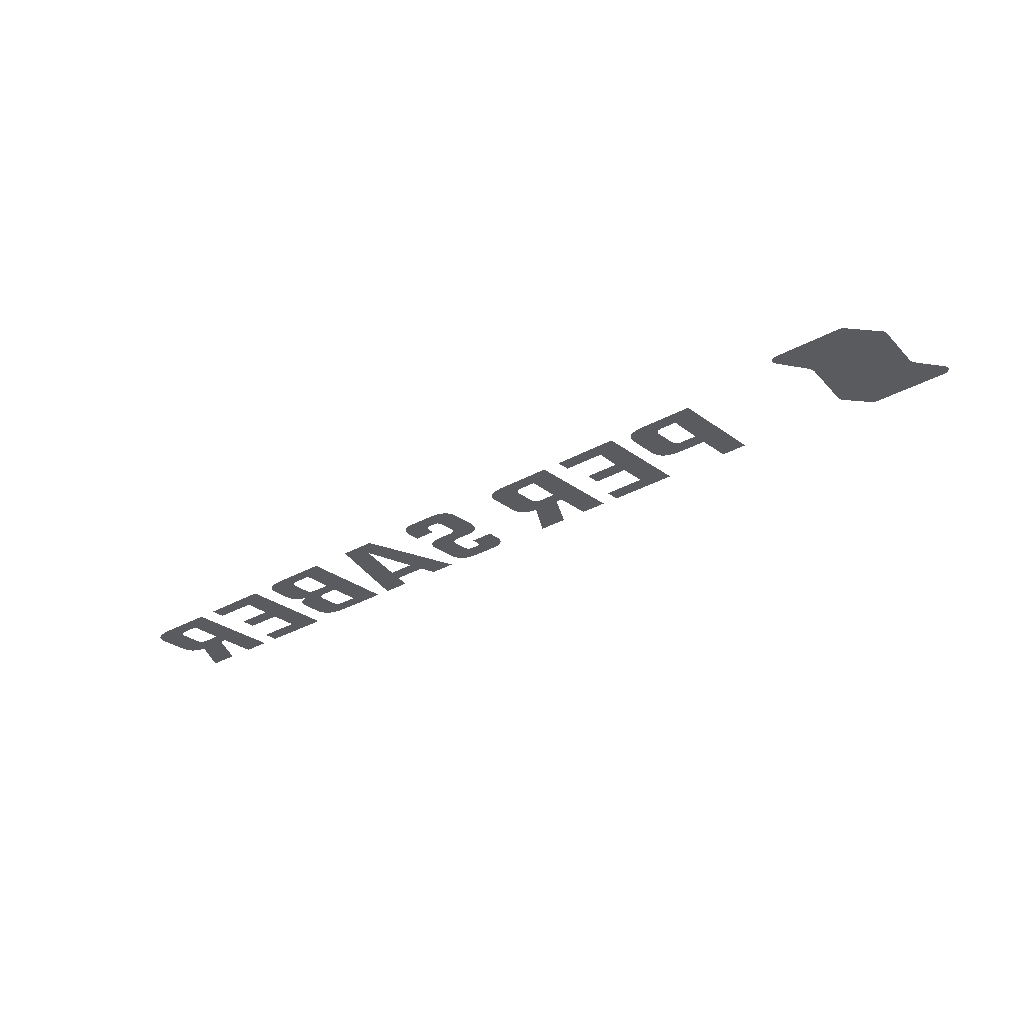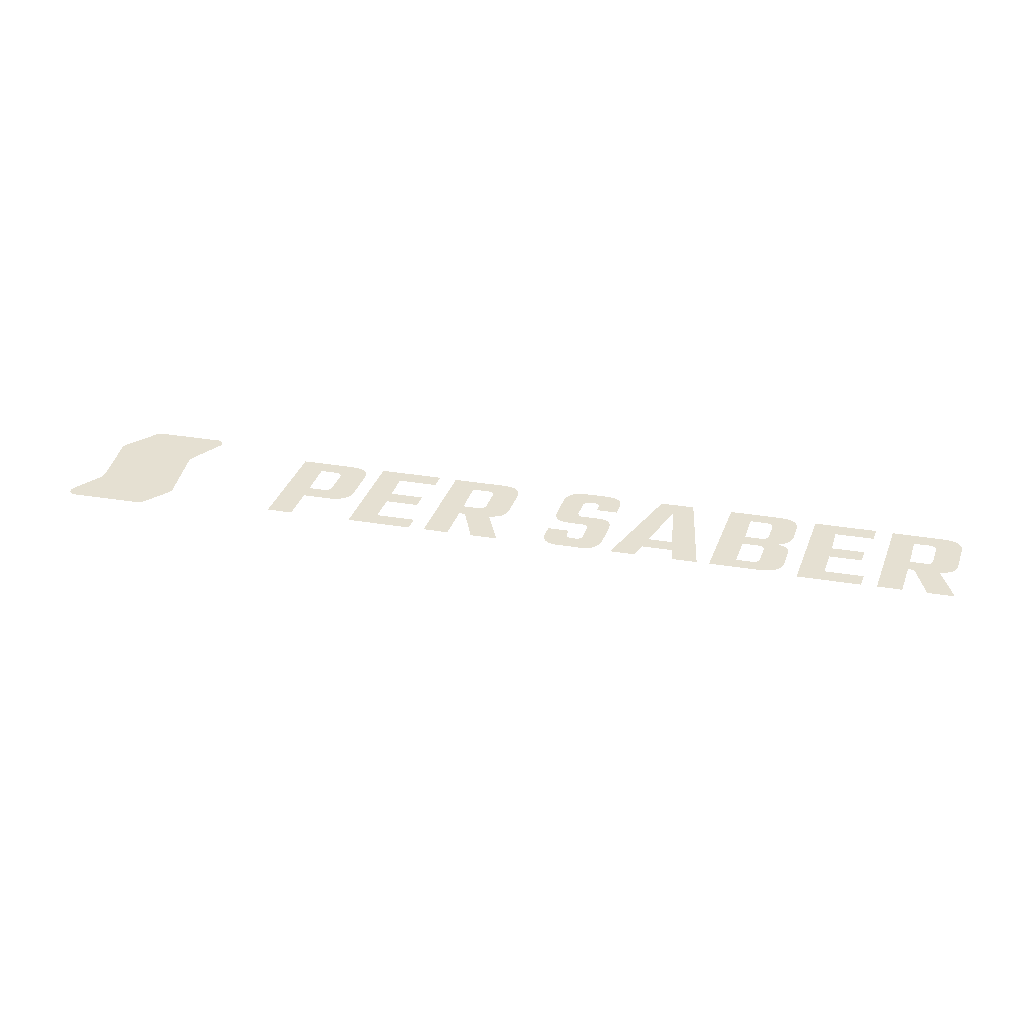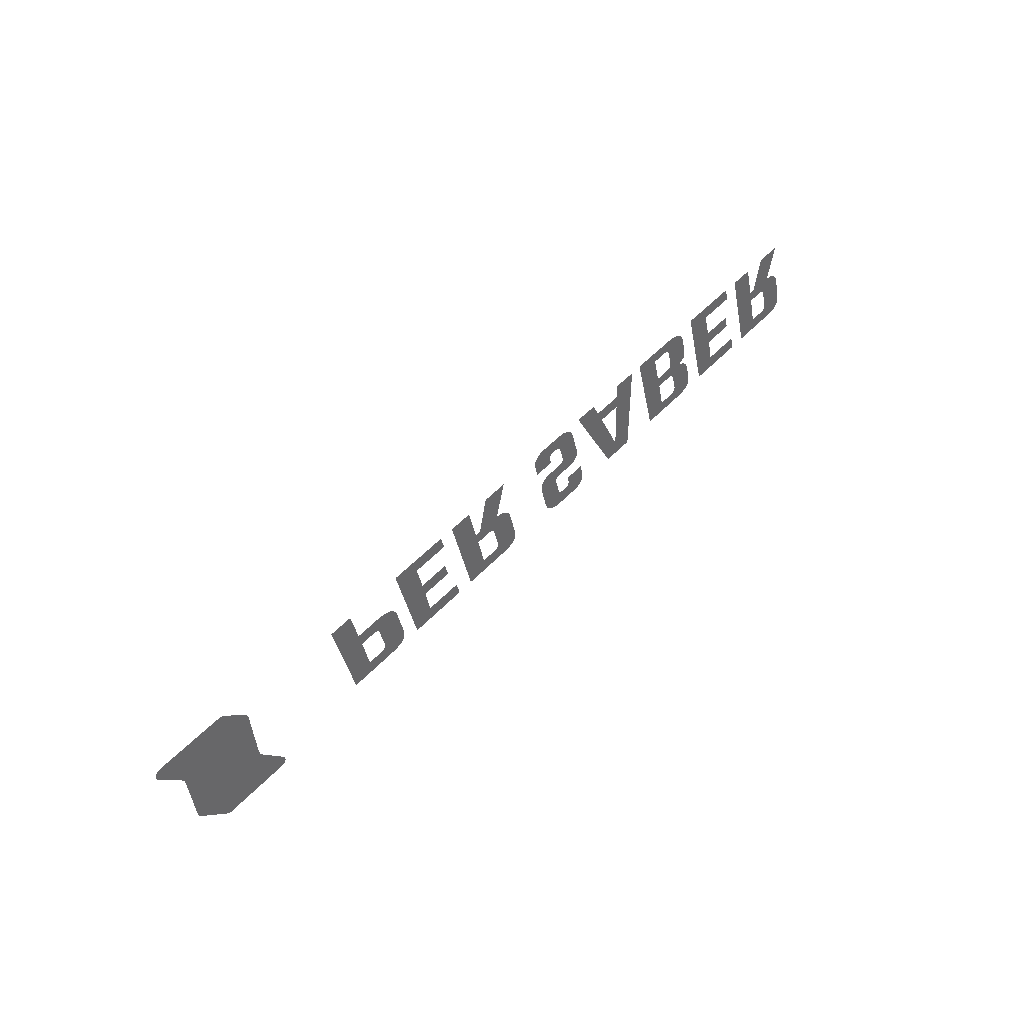
<metadata>
{"format":"obj","ext":"obj","renderer":"f3d","projection":"perspective","resolution":1024,"background":"white","views":[{"elev":-38.4,"azim":-145.9,"up":"+Y"},{"elev":43.1,"azim":10.3,"up":"+Y"},{"elev":49.9,"azim":-49.2,"up":"+Z"}]}
</metadata>
<code>
o front.001
v 2.26 0.2488 -0.1395
v 2.284 0.2345 -0.2827
v 2.285 0.2337 -0.2899
v 2.285 0.2329 -0.298
v 2.283 0.2321 -0.3063
v 2.28 0.2313 -0.3143
v 2.275 0.2306 -0.3217
v 2.269 0.23 -0.3278
v 2.262 0.2295 -0.3325
v 2.254 0.2291 -0.3359
v 2.247 0.2289 -0.3383
v 2.239 0.2288 -0.3398
v 2.231 0.2287 -0.3406
v 2.223 0.2287 -0.3409
v 2.075 0.2287 -0.3409
v 2.041 0.2538 -0.08939
v 2.19 0.2538 -0.08939
v 2.198 0.2537 -0.08964
v 2.206 0.2536 -0.09045
v 2.214 0.2535 -0.0919
v 2.222 0.2533 -0.09407
v 2.229 0.253 -0.09704
v 2.236 0.2526 -0.1009
v 2.242 0.2521 -0.1058
v 2.248 0.2515 -0.1115
v 2.252 0.2509 -0.118
v 2.256 0.2502 -0.1251
v 2.259 0.2495 -0.1325
v 2.201 0.2847 0.2204
v 2.224 0.2702 0.07583
v 2.225 0.2695 0.06872
v 2.225 0.2687 0.06074
v 2.223 0.2679 0.05256
v 2.22 0.2671 0.04454
v 2.216 0.2664 0.03719
v 2.209 0.2658 0.03101
v 2.203 0.2653 0.02621
v 2.195 0.2649 0.02272
v 2.188 0.2647 0.02032
v 2.18 0.2646 0.01878
v 2.172 0.2645 0.01794
v 2.164 0.2644 0.01769
v 1.983 0.2897 0.2705
v 2.13 0.2897 0.2705
v 2.138 0.2897 0.2703
v 2.146 0.2896 0.2695
v 2.154 0.2894 0.268
v 2.162 0.2892 0.2659
v 2.169 0.2889 0.2629
v 2.176 0.2885 0.259
v 2.182 0.288 0.2542
v 2.188 0.2875 0.2485
v 2.193 0.2868 0.242
v 2.196 0.2861 0.2349
v 2.199 0.2854 0.2274
v 1.881 0.218 -0.4479
v 2.331 0.218 -0.4479
v 2.368 0.2181 -0.4468
v 2.4 0.2184 -0.4435
v 2.429 0.219 -0.438
v 2.454 0.2197 -0.4308
v 2.47 0.2205 -0.4222
v 2.485 0.2216 -0.4118
v 2.496 0.2228 -0.3999
v 2.505 0.2241 -0.3862
v 2.511 0.2257 -0.3705
v 2.515 0.2275 -0.3522
v 2.516 0.2296 -0.3312
v 2.514 0.2321 -0.3067
v 2.497 0.2431 -0.1961
v 2.494 0.2449 -0.178
v 2.489 0.2466 -0.1614
v 2.485 0.2481 -0.1461
v 2.479 0.2495 -0.1321
v 2.466 0.2519 -0.1077
v 2.459 0.253 -0.09729
v 2.451 0.2539 -0.088
v 2.442 0.2547 -0.07975
v 2.432 0.2554 -0.07249
v 2.422 0.2561 -0.06616
v 2.361 0.2591 -0.03622
v 2.417 0.2614 -0.01242
v 2.422 0.2617 -0.009983
v 2.427 0.2619 -0.007443
v 2.431 0.2622 -0.004822
v 2.434 0.2625 -0.002134
v 2.437 0.2627 0.000615
v 2.44 0.263 0.003422
v 2.442 0.2633 0.006299
v 2.444 0.2636 0.009267
v 2.446 0.2639 0.01236
v 2.448 0.2642 0.01563
v 2.449 0.2646 0.01924
v 2.45 0.265 0.02343
v 2.451 0.2655 0.02818
v 2.452 0.266 0.03336
v 2.452 0.2666 0.03896
v 2.453 0.2672 0.04499
v 2.453 0.2678 0.05144
v 2.453 0.2685 0.05829
v 2.453 0.2692 0.06555
v 2.452 0.27 0.0732
v 2.451 0.2708 0.08125
v 2.45 0.2716 0.08968
v 2.449 0.2725 0.09862
v 2.427 0.2855 0.2286
v 2.421 0.288 0.2534
v 2.414 0.2901 0.275
v 2.403 0.292 0.2942
v 2.391 0.2937 0.3111
v 2.376 0.2952 0.3261
v 2.358 0.2965 0.3393
v 2.338 0.2977 0.3506
v 2.314 0.2986 0.3601
v 2.287 0.2994 0.3677
v 2.257 0.2999 0.3731
v 2.223 0.3003 0.3765
v 2.186 0.3004 0.3776
v 1.742 0.3004 0.3776
v 2.473 0.2508 -0.1193
v 2.024 0.2644 0.01769
v -0.6771 0.2653 0.08464
v -0.7276 0.2963 0.3955
v -0.8174 0.2139 -0.4306
v -0.3617 0.2139 -0.4306
v -0.3253 0.214 -0.4294
v -0.2928 0.2143 -0.4261
v -0.2225 0.2164 -0.4048
v -0.2082 0.2175 -0.3944
v -0.188 0.22 -0.3687
v -0.1817 0.2216 -0.3529
v -0.1778 0.2234 -0.3346
v -0.1768 0.2255 -0.3135
v -0.3004 0.2625 0.05638
v -0.3179 0.2632 0.06394
v -0.3374 0.2639 0.07036
v -0.3876 0.2651 0.08269
v -0.5043 0.2963 0.3955
v -0.6208 0.2653 0.08464
v -0.4774 0.226 -0.3094
v -0.6193 0.226 -0.3094
v -0.4697 0.2529 -0.03989
v -0.4633 0.2524 -0.0447
v -0.4577 0.2518 -0.0504
v -0.453 0.2512 -0.05688
v -0.4493 0.2505 -0.06391
v -0.4162 0.2317 -0.2515
v -0.4157 0.2302 -0.2667
v -0.4173 0.2294 -0.2749
v -0.4316 0.2273 -0.2963
v -0.4386 0.2268 -0.301
v -0.446 0.2265 -0.3044
v -0.4694 0.226 -0.3091
v -1.436 0.2848 0.2719
v -1.078 0.2848 0.2719
v -1.1 0.2974 0.3977
v -1.686 0.2974 0.3977
v -1.547 0.2145 -0.433
v -0.9745 0.2145 -0.433
v -0.9956 0.227 -0.3071
v -1.354 0.227 -0.3071
v -1.381 0.2493 -0.08397
v -1.08 0.2493 -0.08397
v -1.101 0.2619 0.0419
v -1.4 0.2619 0.0419
v -0.4154 0.231 -0.2587
v -0.1789 0.228 -0.2891
v -0.2143 0.2504 -0.06421
v -0.2562 0.2963 0.3955
v -0.956 0.2963 0.3955
v -0.4466 0.2497 -0.0713
v -0.2183 0.2524 -0.04502
v -0.445 0.249 -0.07827
v -0.4206 0.2286 -0.283
v -0.4765 0.2532 -0.03602
v -0.2847 0.2616 0.04775
v -0.4255 0.2279 -0.2903
v -0.2236 0.2541 -0.02779
v -0.659 0.254 -0.02839
v -0.2394 0.2156 -0.4134
v -0.2303 0.2556 -0.01204
v -0.515 0.254 -0.02839
v -0.2639 0.2149 -0.4207
v -0.4838 0.2535 -0.03306
v -0.2708 0.2606 0.03805
v -0.4614 0.2261 -0.3083
v -0.2383 0.2571 0.002328
v -0.2477 0.2584 0.0154
v -0.5071 0.254 -0.02864
v -0.4991 0.2539 -0.02945
v -0.4536 0.2262 -0.3068
v -0.2585 0.2596 0.02728
v -0.4913 0.2538 -0.0309
v -0.1968 0.2187 -0.3824
v 3.557 0.2653 0.08464
v 3.507 0.2963 0.3955
v 3.417 0.2139 -0.4306
v 3.873 0.2139 -0.4306
v 3.909 0.214 -0.4294
v 3.942 0.2143 -0.4261
v 4.012 0.2164 -0.4048
v 4.026 0.2175 -0.3944
v 4.046 0.22 -0.3687
v 4.053 0.2216 -0.3529
v 4.056 0.2234 -0.3346
v 4.058 0.2255 -0.3135
v 3.934 0.2625 0.05638
v 3.916 0.2632 0.06394
v 3.897 0.2639 0.07036
v 3.847 0.2651 0.08269
v 3.73 0.2963 0.3955
v 3.614 0.2653 0.08464
v 3.757 0.226 -0.3094
v 3.615 0.226 -0.3094
v 3.765 0.2529 -0.03989
v 3.771 0.2524 -0.0447
v 3.777 0.2518 -0.0504
v 3.781 0.2512 -0.05688
v 3.785 0.2505 -0.06391
v 3.818 0.2317 -0.2515
v 3.819 0.2302 -0.2667
v 3.817 0.2294 -0.2749
v 3.803 0.2273 -0.2963
v 3.796 0.2268 -0.301
v 3.788 0.2265 -0.3044
v 3.765 0.226 -0.3091
v 2.799 0.2848 0.2719
v 3.156 0.2848 0.2719
v 3.135 0.2974 0.3977
v 2.548 0.2974 0.3977
v 2.687 0.2145 -0.433
v 3.26 0.2145 -0.433
v 3.239 0.227 -0.3071
v 2.881 0.227 -0.3071
v 2.854 0.2493 -0.08397
v 3.154 0.2493 -0.08397
v 3.133 0.2619 0.0419
v 2.835 0.2619 0.0419
v 3.819 0.231 -0.2587
v 4.055 0.228 -0.2891
v 4.02 0.2504 -0.06421
v 3.978 0.2963 0.3955
v 3.278 0.2963 0.3955
v 3.788 0.2497 -0.0713
v 4.016 0.2524 -0.04502
v 3.789 0.249 -0.07827
v 3.814 0.2286 -0.283
v 3.758 0.2532 -0.03602
v 3.95 0.2616 0.04775
v 3.809 0.2279 -0.2903
v 4.011 0.2541 -0.02779
v 3.575 0.254 -0.02839
v 3.995 0.2156 -0.4134
v 4.004 0.2556 -0.01204
v 3.719 0.254 -0.02839
v 3.97 0.2149 -0.4207
v 3.751 0.2535 -0.03306
v 3.964 0.2606 0.03805
v 3.773 0.2261 -0.3083
v 3.996 0.2571 0.002328
v 3.987 0.2584 0.0154
v 3.727 0.254 -0.02864
v 3.735 0.2539 -0.02945
v 3.781 0.2262 -0.3068
v 3.976 0.2596 0.02728
v 3.743 0.2538 -0.0309
v 4.037 0.2187 -0.3824
v 1.396 0.2995 0.3777
v 1.385 0.2865 0.2468
v 1.043 0.2995 0.3777
v 1.211 0.2171 -0.4479
v 1.516 0.2171 -0.4479
v 1.626 0.2995 0.3777
v 1.149 0.2746 0.1274
v 1.374 0.2746 0.1274
v 1.331 0.2304 -0.3147
v 0.8172 0.2995 0.3777
v 1.099 0.2865 0.2468
v -2.341 0.2146 -0.4312
v -1.816 0.2151 -0.4267
v -1.787 0.2156 -0.4213
v -1.763 0.2163 -0.414
v -1.746 0.2172 -0.4054
v -1.705 0.2224 -0.3532
v -1.701 0.2243 -0.3348
v -1.7 0.2264 -0.3136
v -1.702 0.2288 -0.2891
v -1.747 0.2562 -0.01503
v -1.754 0.2583 0.006638
v -1.777 0.262 0.04296
v -1.792 0.2635 0.05801
v -1.854 0.2669 0.09212
v -1.881 0.2676 0.09967
v -1.912 0.2682 0.1052
v -1.983 0.2686 0.1097
v -2.204 0.2686 0.1097
v -2.251 0.2972 0.3959
v -2.48 0.2972 0.3959
v -1.972 0.2515 -0.06209
v -1.94 0.2326 -0.2516
v -1.939 0.2318 -0.2588
v -1.94 0.2311 -0.2668
v -1.941 0.2302 -0.2749
v -1.944 0.2295 -0.2828
v -1.962 0.2277 -0.3006
v -1.97 0.2273 -0.304
v -1.977 0.2271 -0.3063
v -1.985 0.227 -0.3078
v -1.993 0.2269 -0.3086
v -2.184 0.2564 -0.01266
v -2.033 0.2564 -0.01291
v -2.025 0.2563 -0.01372
v -2.018 0.2562 -0.01516
v -2.01 0.256 -0.0173
v -1.996 0.2553 -0.02407
v -1.99 0.2548 -0.02883
v -1.984 0.2542 -0.03449
v -1.976 0.2529 -0.04785
v -1.973 0.2522 -0.05517
v -1.945 0.2685 0.1085
v -1.711 0.2208 -0.3691
v -2.003 0.2557 -0.02024
v -1.72 0.2195 -0.3828
v -1.731 0.2183 -0.3949
v -2.142 0.2268 -0.3089
v -1.98 0.2536 -0.04089
v -1.741 0.2537 -0.03983
v -2.041 0.2564 -0.01266
v -1.765 0.2603 0.0259
v -1.849 0.2148 -0.4301
v -2.001 0.2268 -0.3089
v -1.885 0.2146 -0.4312
v -1.81 0.2648 0.07122
v -1.949 0.2287 -0.29
v -1.83 0.2659 0.0826
v -1.955 0.2281 -0.296
v -3.284 0.2014 -0.5971
v -4.182 0.2282 -0.3288
v -4.192 0.2309 -0.3018
v -4.201 0.2783 0.1728
v -4.211 0.2818 0.2087
v -4.426 0.3078 0.4686
v -4.427 0.3101 0.4914
v -4.42 0.3121 0.5115
v -4.381 0.3149 0.54
v -3.729 0.3147 0.5374
v -3.703 0.3139 0.5296
v -3.652 0.3095 0.4861
v -3.48 0.292 0.3108
v -3.47 0.2411 -0.1999
v -3.465 0.2378 -0.2329
v -3.449 0.2349 -0.262
v -3.245 0.2094 -0.5175
v -3.242 0.205 -0.5616
v -3.265 0.202 -0.5909
v -3.94 0.2042 -0.5694
v -3.251 0.2032 -0.5788
v -3.239 0.2069 -0.5419
v -4.403 0.3141 0.5315
v -3.472 0.29 0.2905
v -3.522 0.2966 0.3569
v -3.917 0.2023 -0.5881
v -3.895 0.2015 -0.5965
v -4.415 0.3053 0.444
v -4.241 0.2856 0.2461
v 0.5599 0.268 0.06837
v 0.5499 0.2652 0.03981
v 0.5214 0.264 0.02766
v 0.3518 0.2639 0.02663
v 0.3048 0.2631 0.01883
v 0.2685 0.2613 0.001287
v 0.2486 0.2587 -0.0251
v 0.2393 0.2555 -0.0575
v 0.2388 0.2514 -0.09844
v 0.2744 0.2294 -0.3189
v 0.2874 0.2255 -0.3578
v 0.3105 0.222 -0.3923
v 0.3344 0.22 -0.4124
v 0.3635 0.2184 -0.4287
v 0.4154 0.2169 -0.4441
v 0.4637 0.2162 -0.4504
v 0.6978 0.2162 -0.4504
v 0.7448 0.2169 -0.4443
v 0.7769 0.2183 -0.4303
v 0.7938 0.2197 -0.4156
v 0.8069 0.2216 -0.3971
v 0.8174 0.2249 -0.3637
v 0.8186 0.2287 -0.3252
v 0.8027 0.2393 -0.2195
v 0.609 0.2393 -0.2195
v 0.6196 0.233 -0.2823
v 0.6087 0.2302 -0.3109
v 0.5794 0.229 -0.3227
v 0.5122 0.229 -0.3227
v 0.4856 0.2301 -0.3118
v 0.4701 0.2324 -0.2882
v 0.4426 0.248 -0.1325
v 0.4518 0.2508 -0.1042
v 0.4793 0.2521 -0.09159
v 0.6518 0.2522 -0.09059
v 0.6995 0.2529 -0.08313
v 0.7349 0.2546 -0.06643
v 0.7537 0.257 -0.04172
v 0.7623 0.2601 -0.01069
v 0.7623 0.2641 0.02916
v 0.7231 0.2861 0.2492
v 0.7091 0.29 0.2883
v 0.686 0.2935 0.3233
v 0.6636 0.2955 0.3435
v 0.6372 0.2971 0.3597
v 0.592 0.2986 0.3747
v 0.5426 0.2992 0.3811
v 0.3095 0.2992 0.3811
v 0.2631 0.2986 0.3748
v 0.2243 0.2972 0.3604
v 0.1984 0.2951 0.3393
v 0.1865 0.2931 0.3192
v 0.1793 0.2906 0.2947
v 0.1789 0.2868 0.2563
v 0.1974 0.2762 0.1501
v 0.394 0.2762 0.1501
v 0.3831 0.2824 0.2124
v 0.3925 0.2852 0.2408
v 0.4203 0.2865 0.2533
v 0.4878 0.2865 0.2533
v 0.5158 0.2854 0.2429
v 0.5326 0.2831 0.2192
f 121 120 17
f 20 19 18
f 29 55 111
f 16 119 121
f 56 119 15
f 56 15 57
f 15 14 57
f 58 57 7
f 13 57 14
f 60 59 5
f 59 58 6
f 7 57 8
f 62 61 67
f 61 60 68
f 64 63 66
f 63 62 66
f 66 65 64
f 68 67 61
f 67 66 62
f 70 69 2
f 69 68 60
f 120 1 28
f 72 71 2
f 71 70 2
f 74 73 1
f 73 72 1
f 57 13 12
f 1 120 74
f 120 28 27
f 120 27 26
f 57 12 11
f 57 11 10
f 69 60 5
f 57 10 9
f 57 9 8
f 58 7 6
f 59 6 5
f 5 4 69
f 4 3 69
f 3 2 69
f 2 1 72
f 120 26 25
f 120 25 24
f 120 24 23
f 120 23 22
f 120 22 21
f 120 21 20
f 17 120 20
f 17 20 18
f 76 75 80
f 75 120 80
f 120 121 42
f 120 42 81
f 42 41 81
f 77 76 79
f 79 76 80
f 79 78 77
f 81 80 120
f 83 82 97
f 82 81 102
f 102 81 103
f 85 84 95
f 84 83 95
f 87 86 94
f 86 85 94
f 89 88 91
f 88 87 91
f 91 90 89
f 93 92 91
f 95 94 85
f 94 93 87
f 97 96 83
f 96 95 83
f 99 98 82
f 98 97 82
f 101 100 82
f 100 99 82
f 102 101 82
f 105 104 31
f 104 103 81
f 107 106 29
f 106 105 30
f 32 81 33
f 109 108 29
f 108 107 29
f 111 110 29
f 110 109 29
f 113 112 55
f 112 111 55
f 113 54 114
f 115 114 54
f 51 116 52
f 117 116 51
f 116 115 53
f 49 118 117
f 119 118 43
f 47 118 48
f 44 43 118
f 45 44 118
f 118 47 46
f 118 49 48
f 54 113 55
f 81 32 31
f 104 81 31
f 33 81 34
f 93 91 87
f 52 116 53
f 49 117 50
f 46 45 118
f 41 40 81
f 40 39 81
f 81 39 38
f 50 117 51
f 81 38 37
f 81 37 36
f 53 115 54
f 81 36 35
f 81 35 34
f 105 31 30
f 106 30 29
f 16 15 119
f 119 43 121
f 121 17 16
f 162 161 158
f 170 141 124
f 141 125 124
f 168 147 173
f 167 166 147
f 146 134 171
f 127 174 149
f 126 177 174
f 144 137 145
f 143 137 144
f 125 150 177
f 125 151 150
f 167 148 166
f 142 137 143
f 136 146 145
f 167 149 148
f 125 152 151
f 125 191 152
f 183 149 167
f 175 137 142
f 137 193 190
f 190 189 137
f 170 179 141
f 189 182 139
f 193 137 184
f 139 137 189
f 122 139 182
f 137 175 184
f 137 136 145
f 135 146 136
f 135 134 146
f 176 171 134
f 185 192 171
f 176 185 171
f 188 187 173
f 192 188 173
f 181 178 173
f 187 181 173
f 172 168 173
f 178 172 173
f 167 133 183
f 168 167 147
f 132 131 128
f 179 170 122
f 173 171 192
f 133 132 180
f 131 130 194
f 129 128 131
f 194 129 131
f 180 183 133
f 128 180 132
f 125 186 191
f 183 127 149
f 125 140 153
f 125 141 140
f 186 125 153
f 126 125 177
f 127 126 174
f 139 169 137
f 170 123 122
f 138 169 139
f 157 154 165
f 157 156 154
f 156 155 154
f 165 164 162
f 164 163 162
f 160 159 161
f 159 158 161
f 158 157 165
f 165 162 158
f 179 122 182
f 235 234 231
f 243 214 197
f 214 198 197
f 241 220 246
f 240 239 220
f 219 207 244
f 200 247 222
f 199 250 247
f 217 210 218
f 216 210 217
f 198 223 250
f 198 224 223
f 240 221 239
f 215 210 216
f 209 219 218
f 240 222 221
f 198 225 224
f 198 264 225
f 256 222 240
f 248 210 215
f 210 266 263
f 263 262 210
f 243 252 214
f 262 255 212
f 266 210 257
f 212 210 262
f 195 212 255
f 210 248 257
f 210 209 218
f 208 219 209
f 208 207 219
f 249 244 207
f 258 265 244
f 249 258 244
f 261 260 246
f 265 261 246
f 254 251 246
f 260 254 246
f 245 241 246
f 251 245 246
f 240 206 256
f 241 240 220
f 205 204 201
f 252 243 195
f 246 244 265
f 206 205 253
f 204 203 267
f 202 201 204
f 267 202 204
f 253 256 206
f 201 253 205
f 198 259 264
f 256 200 222
f 198 213 226
f 198 214 213
f 259 198 226
f 199 198 250
f 200 199 247
f 212 242 210
f 243 196 195
f 211 242 212
f 230 227 238
f 230 229 227
f 229 228 227
f 238 237 235
f 237 236 235
f 233 232 234
f 232 231 234
f 231 230 238
f 238 235 231
f 252 195 255
f 271 274 276
f 276 275 272
f 275 273 272
f 271 277 274
f 274 277 278
f 278 269 275
f 269 273 275
f 278 275 274
f 268 273 269
f 272 271 276
f 277 270 278
f 298 325 279
f 325 332 279
f 303 287 281
f 332 306 305
f 332 308 307
f 280 304 303
f 332 325 331
f 334 304 330
f 282 281 286
f 321 323 324
f 281 280 303
f 286 285 282
f 332 305 336
f 332 307 306
f 287 286 281
f 283 284 324
f 284 321 324
f 283 282 285
f 301 300 287
f 304 280 330
f 327 299 319
f 298 310 325
f 318 326 327
f 327 300 299
f 326 317 327
f 317 316 327
f 302 287 303
f 332 331 309
f 316 315 327
f 315 322 327
f 308 332 309
f 302 301 287
f 327 287 300
f 322 314 327
f 314 313 327
f 332 336 334
f 289 288 333
f 312 327 313
f 311 327 312
f 328 327 311
f 310 298 296
f 327 319 318
f 289 291 329
f 330 332 334
f 291 290 329
f 333 291 289
f 328 335 288
f 335 333 288
f 292 335 328
f 293 292 328
f 294 293 328
f 328 296 294
f 288 327 328
f 296 320 294
f 296 295 320
f 298 297 296
f 310 296 328
f 285 284 283
f 340 346 348
f 361 349 360
f 348 361 340
f 346 347 348
f 345 346 365
f 344 359 345
f 343 344 345
f 342 343 345
f 350 340 360
f 341 365 346
f 364 342 345
f 365 364 345
f 340 341 346
f 353 358 337
f 352 353 337
f 358 354 337
f 357 337 354
f 356 350 351
f 351 363 356
f 339 340 350
f 338 339 350
f 356 338 350
f 352 363 351
f 363 362 356
f 337 363 352
f 357 355 337
f 360 340 361
f 382 381 394
f 381 380 395
f 380 379 395
f 379 378 396
f 378 377 396
f 377 376 396
f 379 396 395
f 376 375 396
f 375 374 396
f 374 373 397
f 397 373 372
f 371 370 397
f 370 369 398
f 369 368 399
f 370 398 397
f 397 372 371
f 383 382 392
f 392 384 383
f 384 391 385
f 386 385 391
f 387 386 391
f 388 387 391
f 389 388 391
f 391 390 389
f 391 384 392
f 368 367 400
f 398 369 399
f 422 421 420
f 420 419 422
f 419 418 422
f 418 417 422
f 417 416 422
f 416 415 422
f 415 414 423
f 414 413 423
f 413 412 425
f 412 411 426
f 411 410 426
f 410 409 427
f 409 408 427
f 408 407 427
f 410 427 426
f 407 406 427
f 406 405 427
f 366 405 404
f 366 404 403
f 366 403 402
f 402 401 366
f 401 400 367
f 400 399 368
f 401 367 366
f 412 426 425
f 423 422 415
f 424 423 413
f 425 424 413
f 393 392 382
f 394 393 382
f 366 427 405
f 395 394 381
f 397 396 374

</code>
